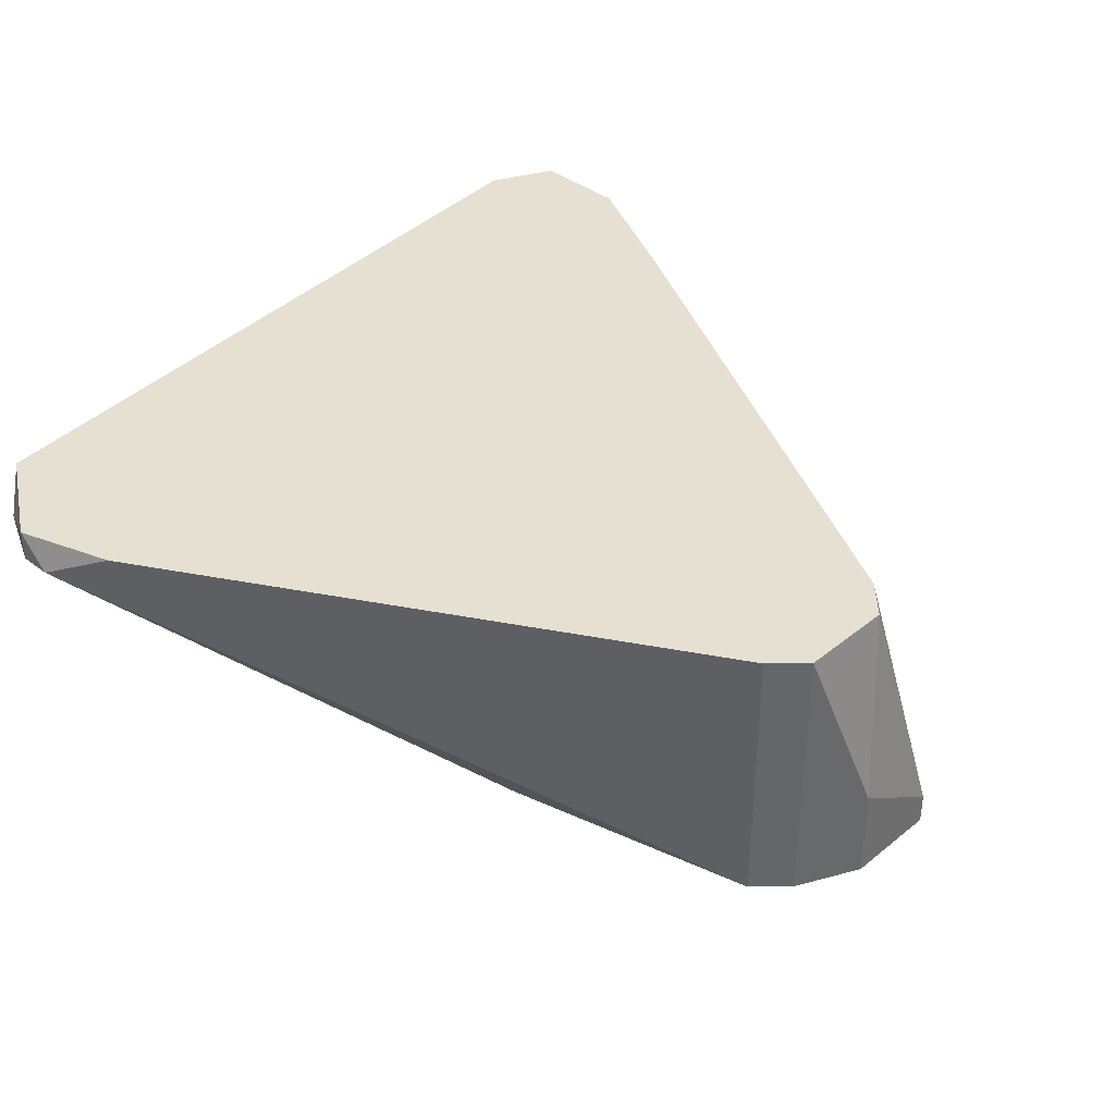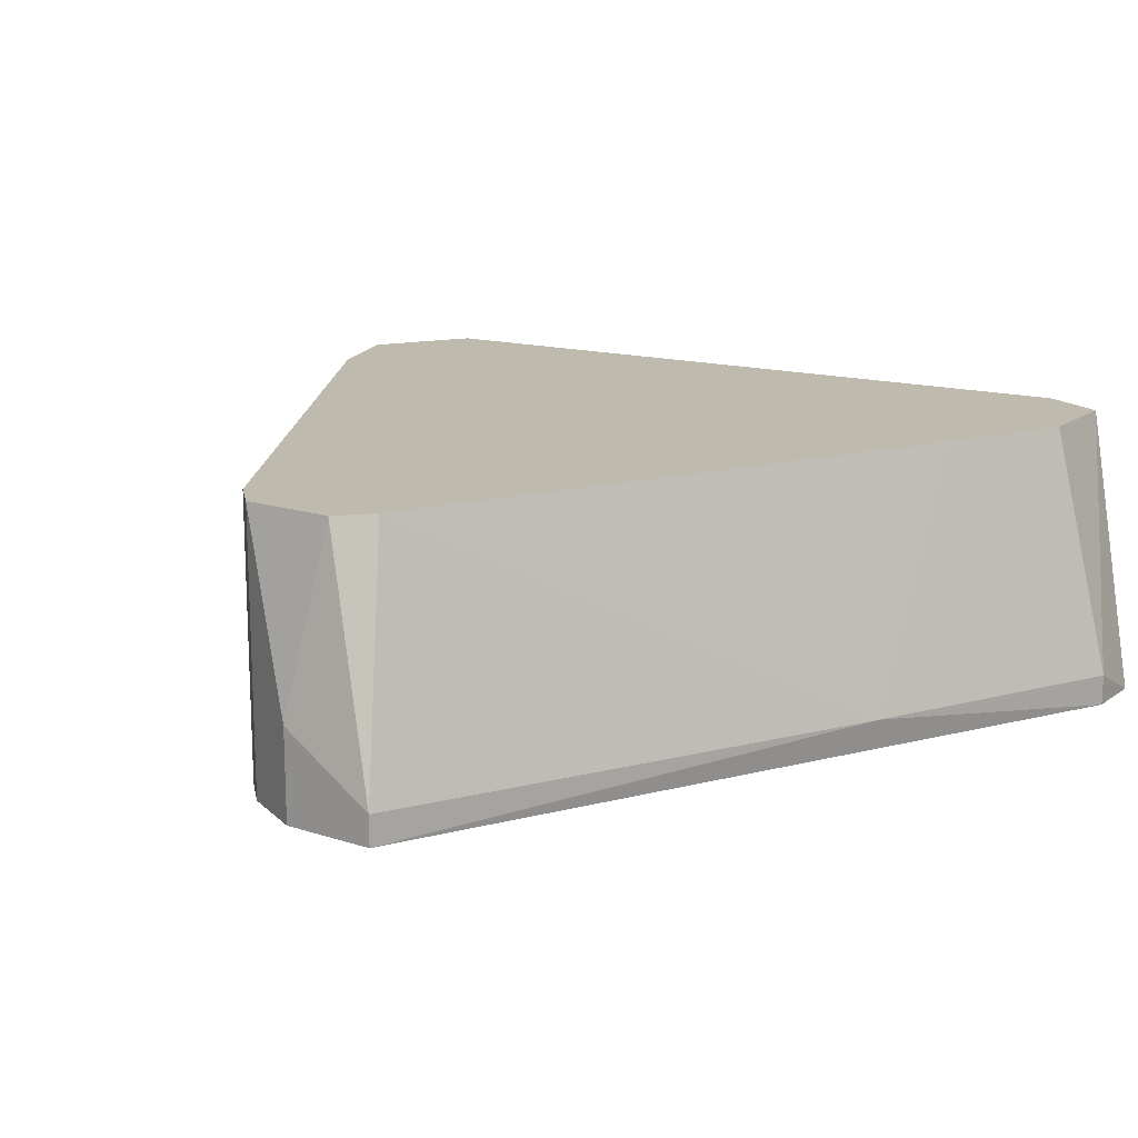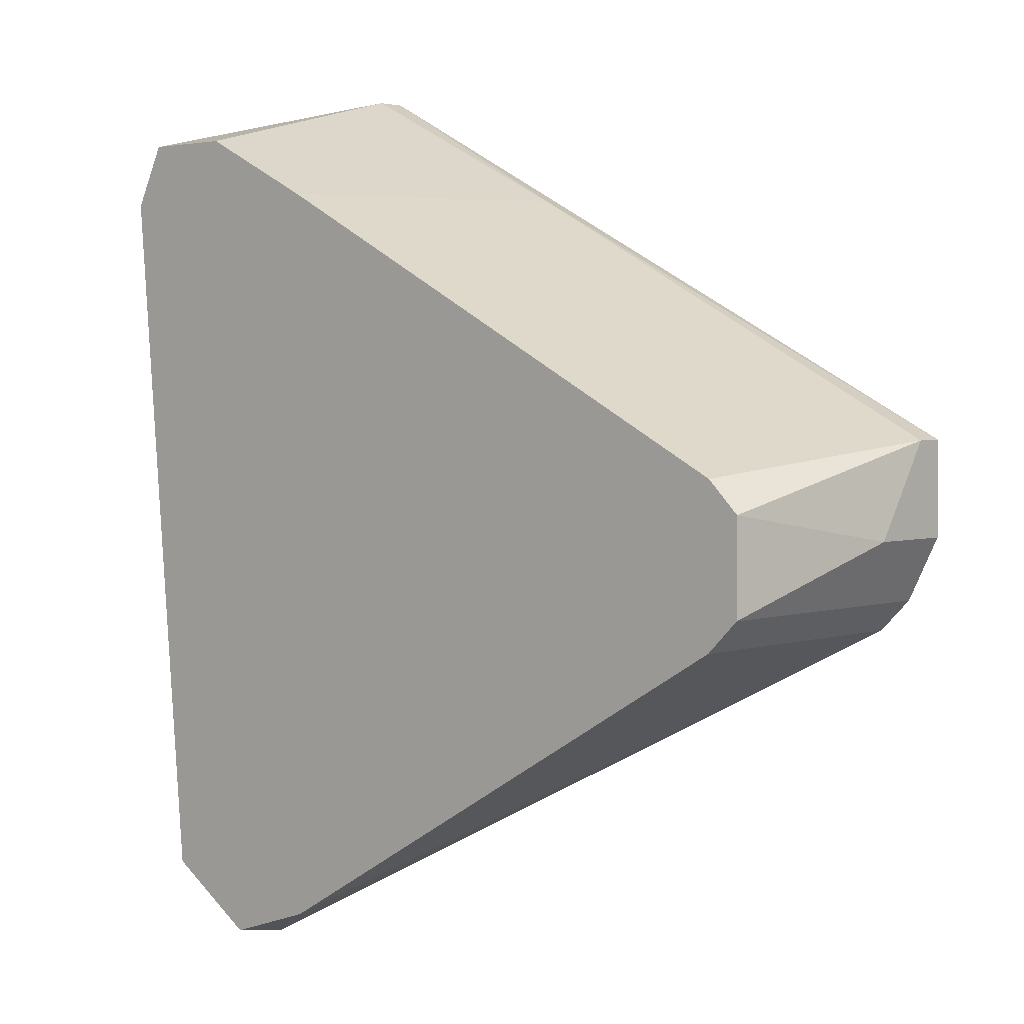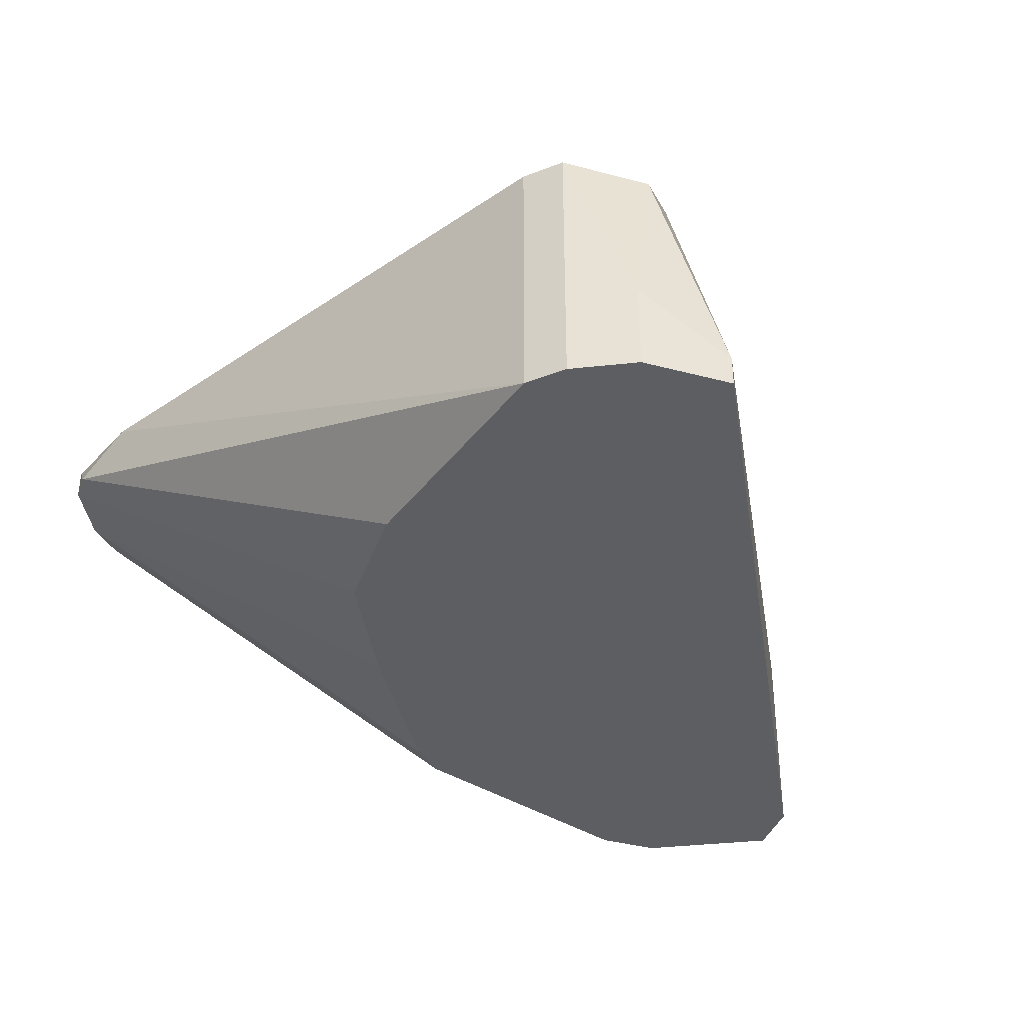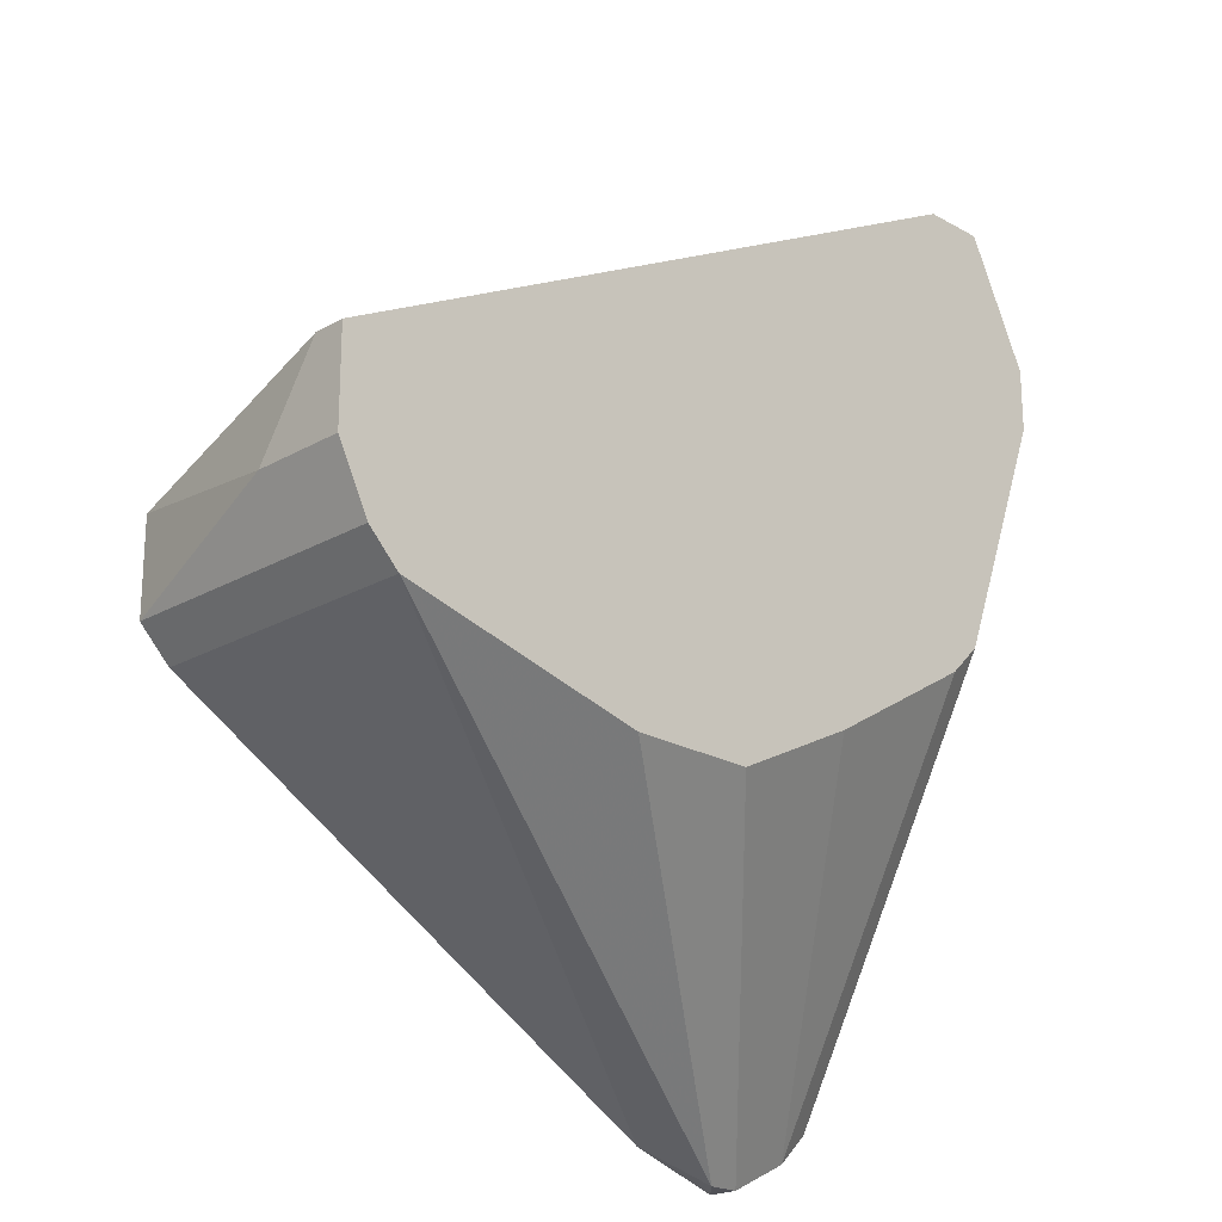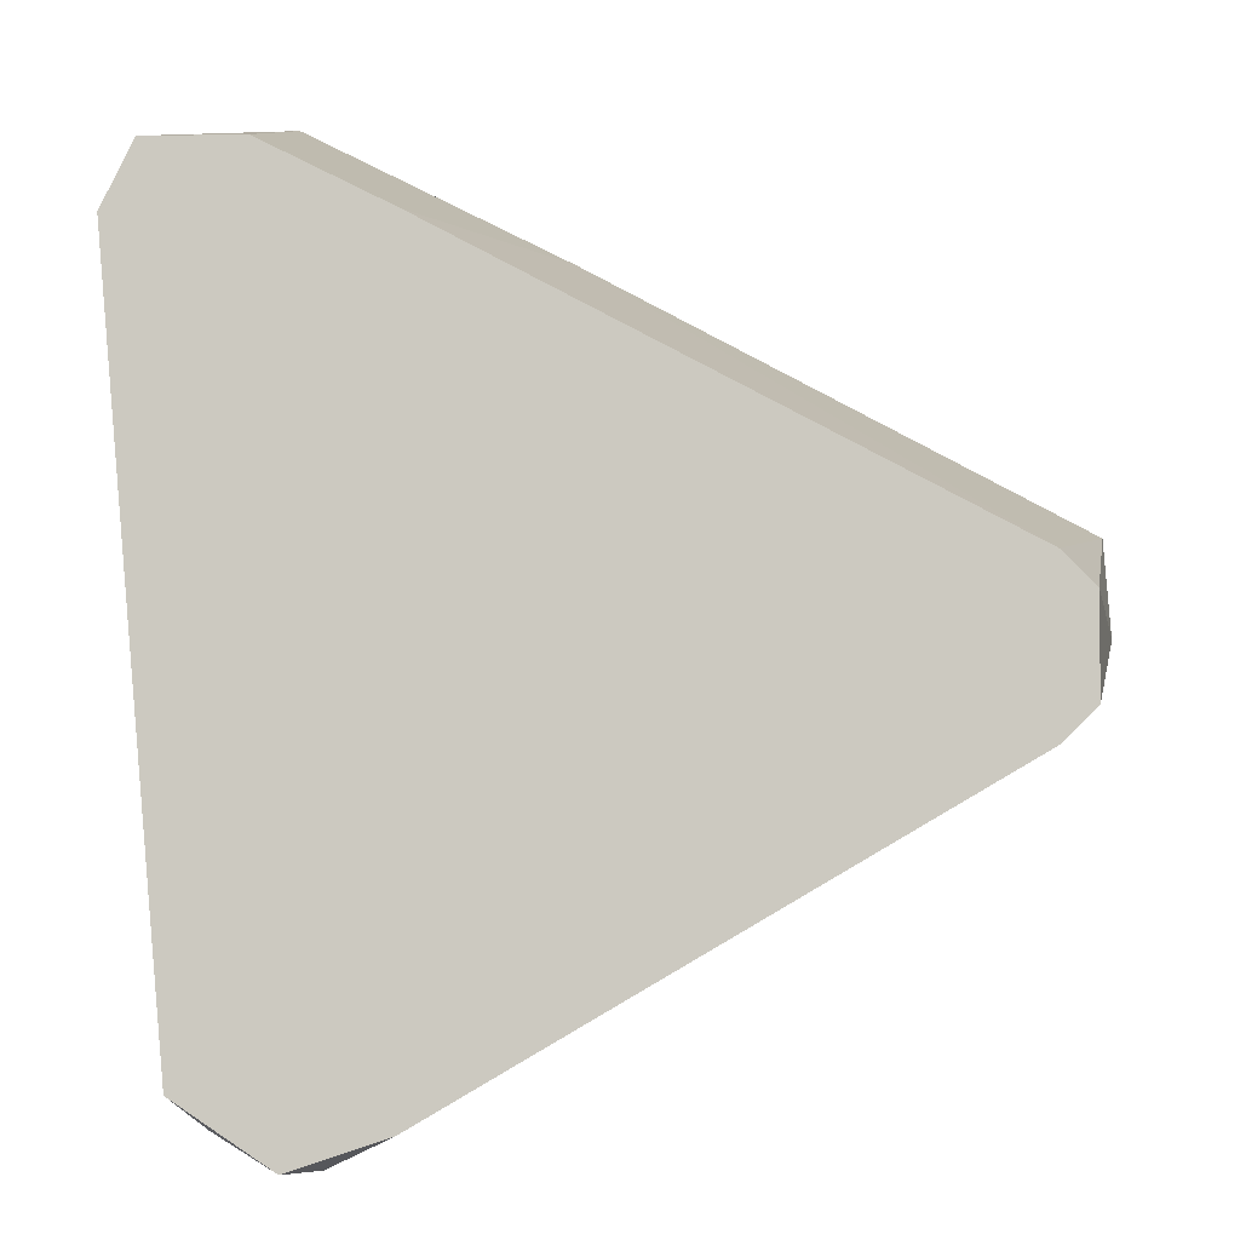
<metadata>
{"format":"obj","ext":"obj","renderer":"f3d","projection":"perspective","resolution":1024,"background":"white","views":[{"elev":38.3,"azim":44.2,"up":"+Z"},{"elev":15.7,"azim":124.2,"up":"+Z"},{"elev":2.9,"azim":41.7,"up":"+Y"},{"elev":-38.2,"azim":71.3,"up":"+Z"},{"elev":-21.5,"azim":135.2,"up":"+Y"},{"elev":-3.8,"azim":3.1,"up":"+Y"}]}
</metadata>
<code>
v -0.00352 -0.005993 -0.02516
v -0.01008 -0.02402 -0.01206
v -0.01008 -0.02402 -0.01042
v -0.008435 -0.02402 -0.01206
v -0.01499 -0.02074 -0.01206
v -0.01499 -0.02074 -0.01042
v -0.01499 0.02349 -0.02516
v -0.01335 -0.02238 -0.01206
v -0.01335 0.000555 -0.02516
v 0.02269 0.002193 -0.01042
v 0.02269 -0.005993 -0.01042
v 0.02269 -0.005993 -0.02516
v 0.009578 -0.009267 -0.02516
v 0.001394 0.01694 -0.02352
v -0.005162 -0.02238 -0.01042
v -0.005162 0.01694 -0.01042
v -0.01171 -0.001082 -0.02516
v -0.01171 0.02349 -0.02516
v -0.01171 0.02349 -0.02352
v -0.01171 0.02022 -0.01042
v -0.01827 0.01694 -0.01042
v -0.01827 0.01694 -0.02516
v -0.01827 0.01366 -0.01206
v -0.01827 0.01366 -0.02516
v -0.01663 0.02022 -0.01042
v 0.02433 -0.004356 -0.01042
v 0.02433 -0.004356 -0.02516
v 0.02433 0.000555 -0.01042
v 0.02597 0.00383 -0.02516
v 0.02597 0.00383 -0.02352
v 0.02597 -0.001082 -0.02025
v 0.02597 -0.001082 -0.02516
v 0.003036 -0.009267 -0.02516
f 12 32 27
f 24 29 13
f 29 24 18
f 23 24 6
f 26 20 6
f 24 13 17
f 13 29 12
f 20 26 10
f 6 20 25
f 26 6 15
f 13 2 33
f 17 13 33
f 29 18 14
f 18 24 7
f 6 24 5
f 12 26 11
f 26 15 11
f 15 12 11
f 24 23 21
f 23 6 21
f 6 25 21
f 25 7 21
f 12 29 32
f 29 14 30
f 14 10 30
f 32 29 30
f 24 17 9
f 5 24 9
f 17 5 9
f 7 24 22
f 24 21 22
f 21 7 22
f 2 13 4
f 13 12 4
f 12 15 4
f 25 20 19
f 14 18 19
f 20 14 19
f 18 7 19
f 7 25 19
f 10 26 28
f 30 10 28
f 6 5 8
f 5 17 8
f 33 2 1
f 17 33 1
f 2 8 1
f 8 17 1
f 20 10 16
f 14 20 16
f 10 14 16
f 26 32 31
f 32 30 31
f 28 26 31
f 30 28 31
f 15 6 3
f 2 4 3
f 4 15 3
f 8 2 3
f 6 8 3
f 26 12 27
f 32 26 27

</code>
